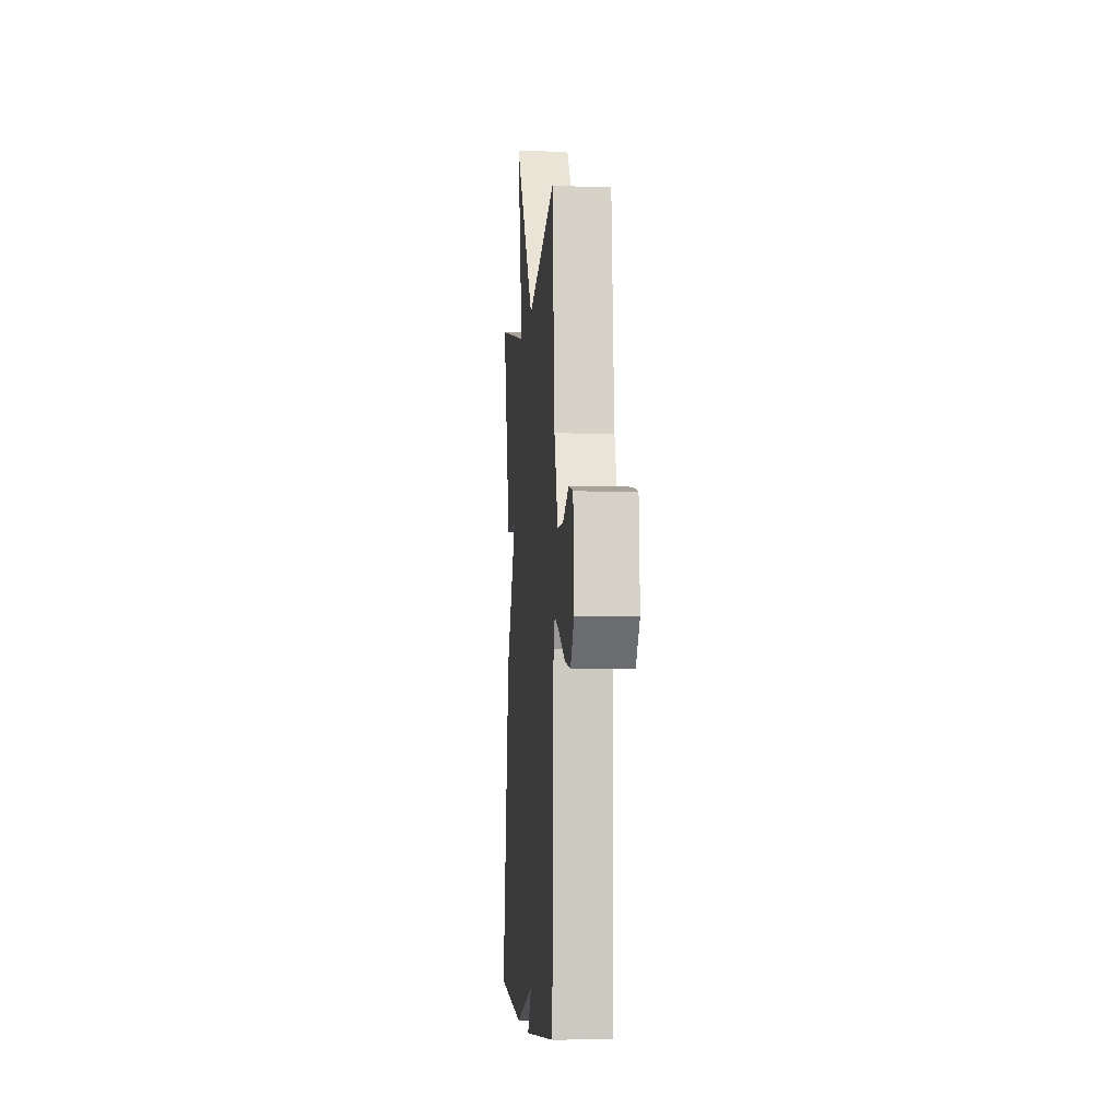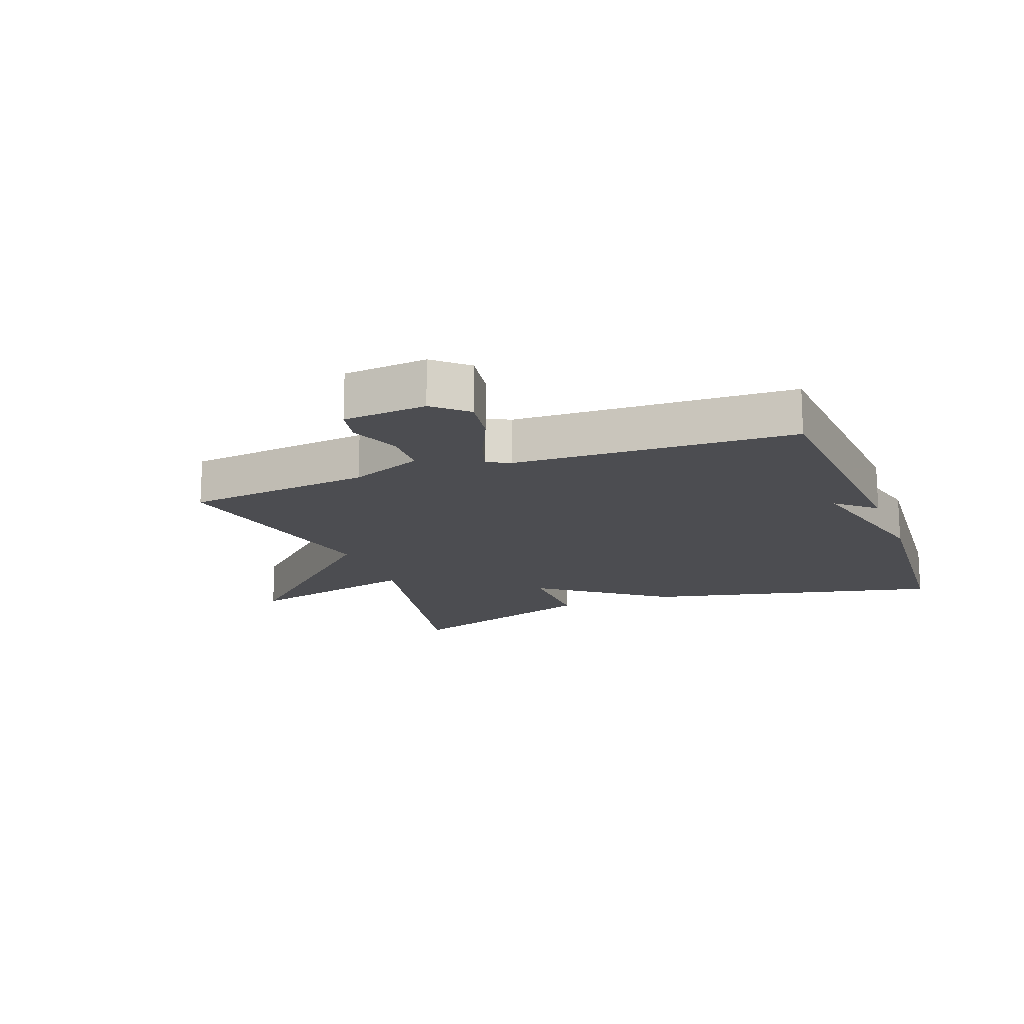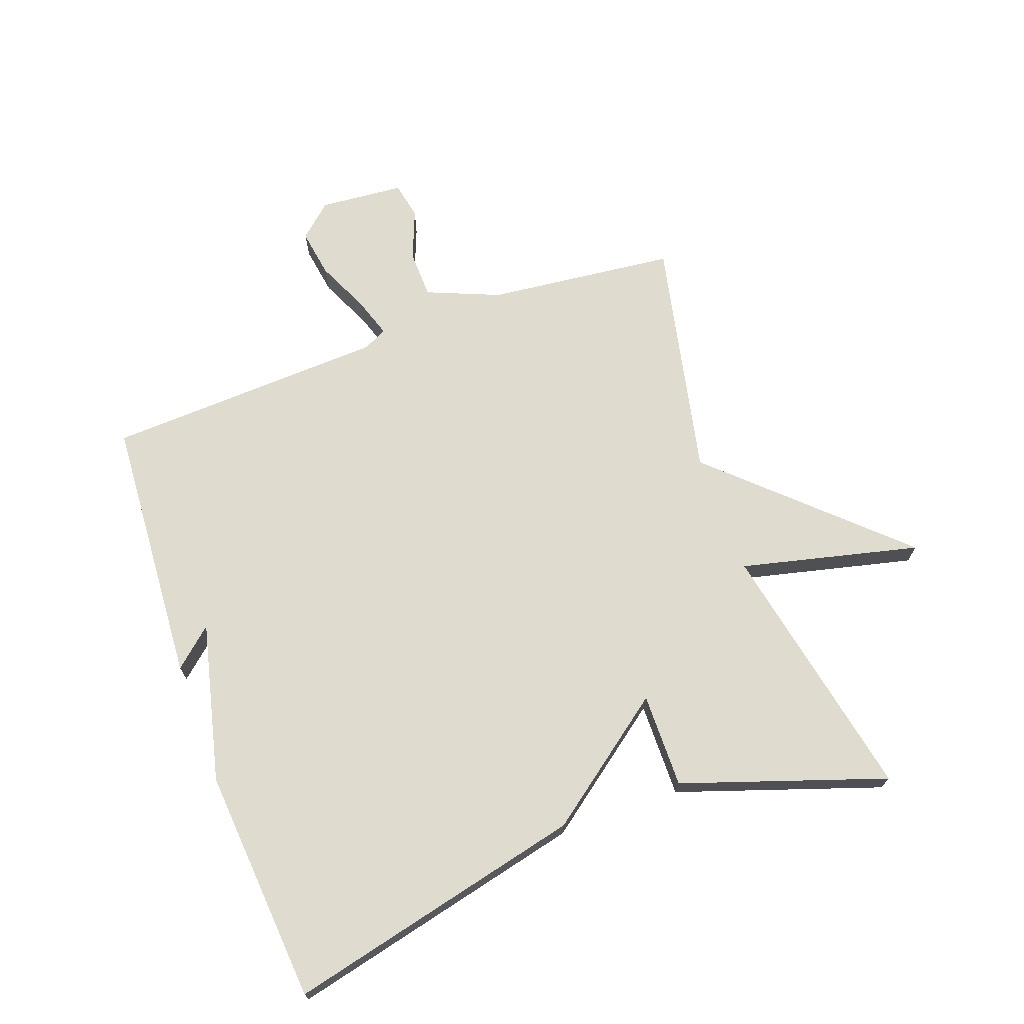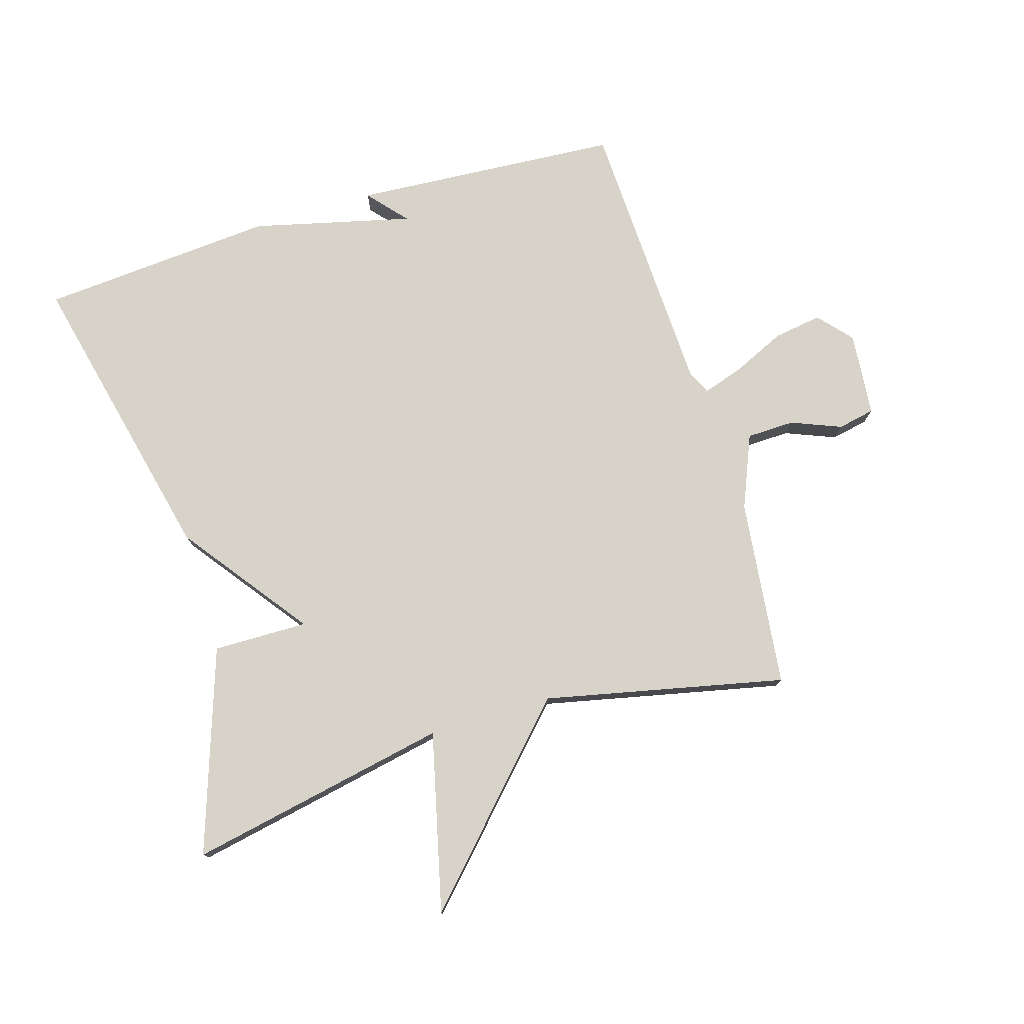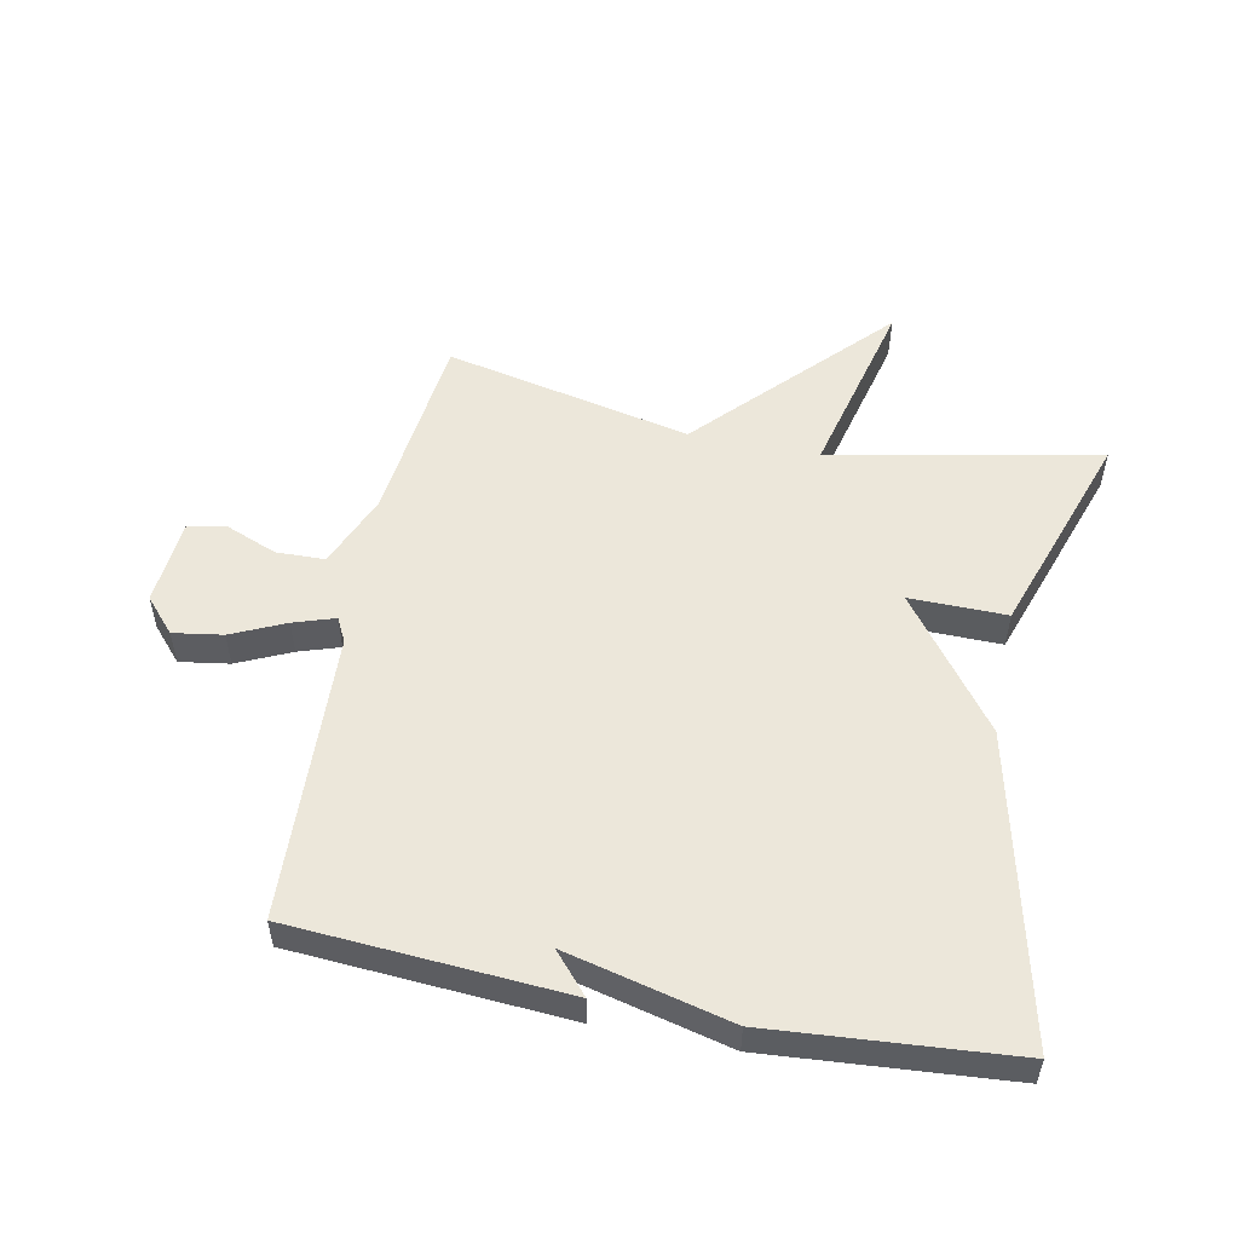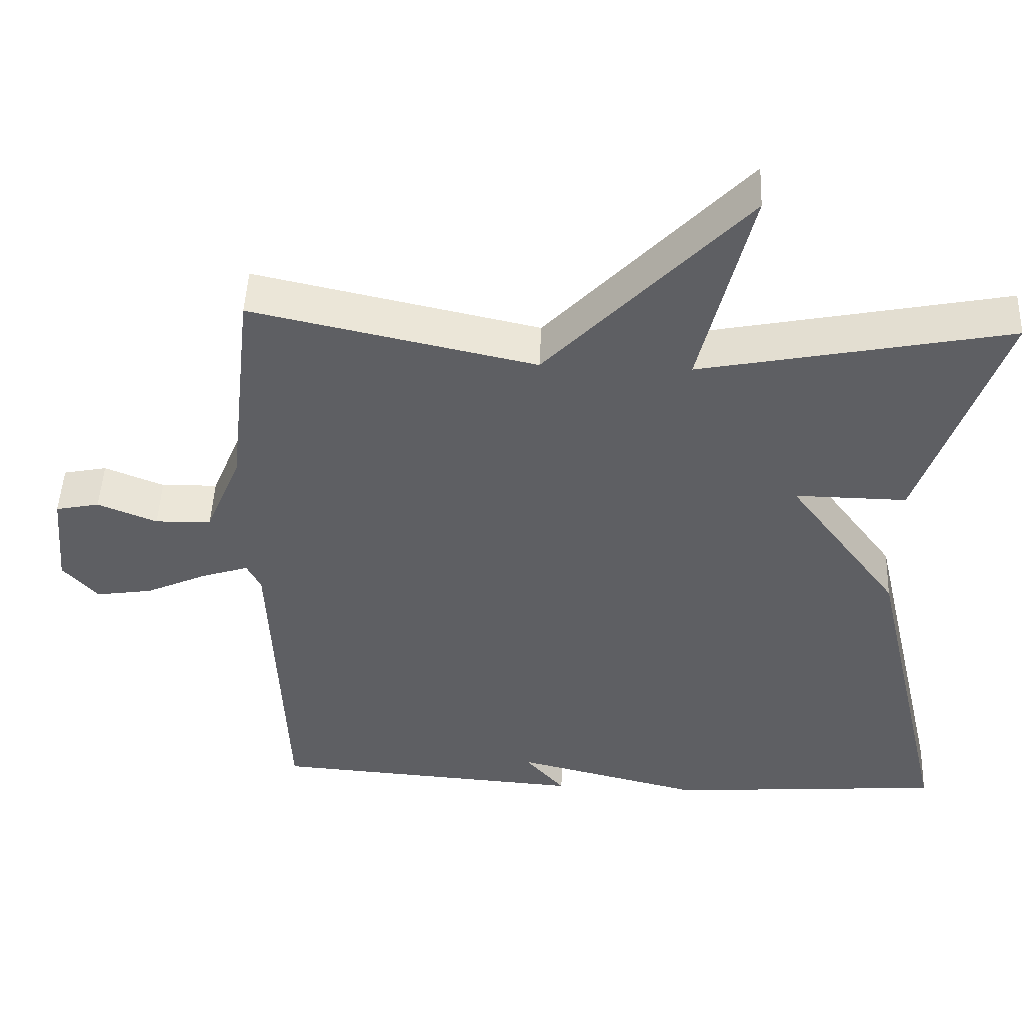
<metadata>
{"format":"obj","ext":"obj","renderer":"f3d","projection":"perspective","resolution":1024,"background":"white","views":[{"elev":-5.1,"azim":85.6,"up":"+Z"},{"elev":-16.2,"azim":110.7,"up":"+Y"},{"elev":70.5,"azim":-110.1,"up":"+Y"},{"elev":77.2,"azim":-16.8,"up":"+Y"},{"elev":53.6,"azim":-168.7,"up":"+Y"},{"elev":48.3,"azim":-177.6,"up":"+Z"}]}
</metadata>
<code>
v 0.5 0.07 0.5
v 0.534 0.07 0.2
v 0.582 0.07 0.084
v 0.658 0.07 0.082
v 0.738 0.07 0.114
v 0.797 0.07 0.102
v 0.809 0.07 -0.032
v 0.762 0.07 -0.085
v 0.685 0.07 -0.073
v 0.602 0.07 -0.035
v 0.538 0.07 -0.014
v 0.519 0.07 -0.051
v 0.5 0.07 -0.5
v 0.074 0.07 -0.529
v 0.128 0.07 -0.467
v -0.126 0.07 -0.529
v -0.5 0.07 -0.5
v -0.39 0.07 -0.024
v -0.239 0.07 0.178
v -0.39 0.07 0.176
v -0.5 0.07 0.5
v -0.083 0.07 0.417
v -0.152 0.07 0.702
v 0.117 0.07 0.417
v 0.5 0 0.5
v 0.534 0 0.2
v 0.582 0 0.084
v 0.658 0 0.082
v 0.738 0 0.114
v 0.797 0 0.102
v 0.809 0 -0.032
v 0.762 0 -0.085
v 0.685 0 -0.073
v 0.602 0 -0.035
v 0.538 0 -0.014
v 0.519 0 -0.051
v 0.5 0 -0.5
v 0.074 0 -0.529
v 0.128 0 -0.467
v -0.126 0 -0.529
v -0.5 0 -0.5
v -0.39 0 -0.024
v -0.239 0 0.178
v -0.39 0 0.176
v -0.5 0 0.5
v -0.083 0 0.417
v -0.152 0 0.702
v 0.117 0 0.417
f 22 23 24
f 19 20 21 22
f 19 22 24
f 24 1 2
f 19 24 2
f 18 19 2
f 17 18 2
f 16 17 2
f 15 16 2
f 12 13 14 15
f 15 2 3
f 12 15 3
f 11 12 3
f 8 9 10
f 7 8 10
f 6 7 10
f 5 6 10
f 4 5 10
f 3 4 10 11
f 48 47 46
f 46 45 44 43
f 48 46 43
f 26 25 48
f 26 48 43
f 26 43 42
f 26 42 41
f 26 41 40
f 26 40 39
f 39 38 37 36
f 27 26 39
f 27 39 36
f 27 36 35
f 34 33 32
f 34 32 31
f 34 31 30
f 34 30 29
f 34 29 28
f 35 34 28 27
f 1 25 26 2
f 2 26 27 3
f 3 27 28 4
f 4 28 29 5
f 5 29 30 6
f 6 30 31 7
f 7 31 32 8
f 8 32 33 9
f 9 33 34 10
f 10 34 35 11
f 11 35 36 12
f 12 36 37 13
f 13 37 38 14
f 14 38 39 15
f 15 39 40 16
f 16 40 41 17
f 17 41 42 18
f 18 42 43 19
f 19 43 44 20
f 20 44 45 21
f 21 45 46 22
f 22 46 47 23
f 23 47 48 24
f 24 48 25 1

</code>
